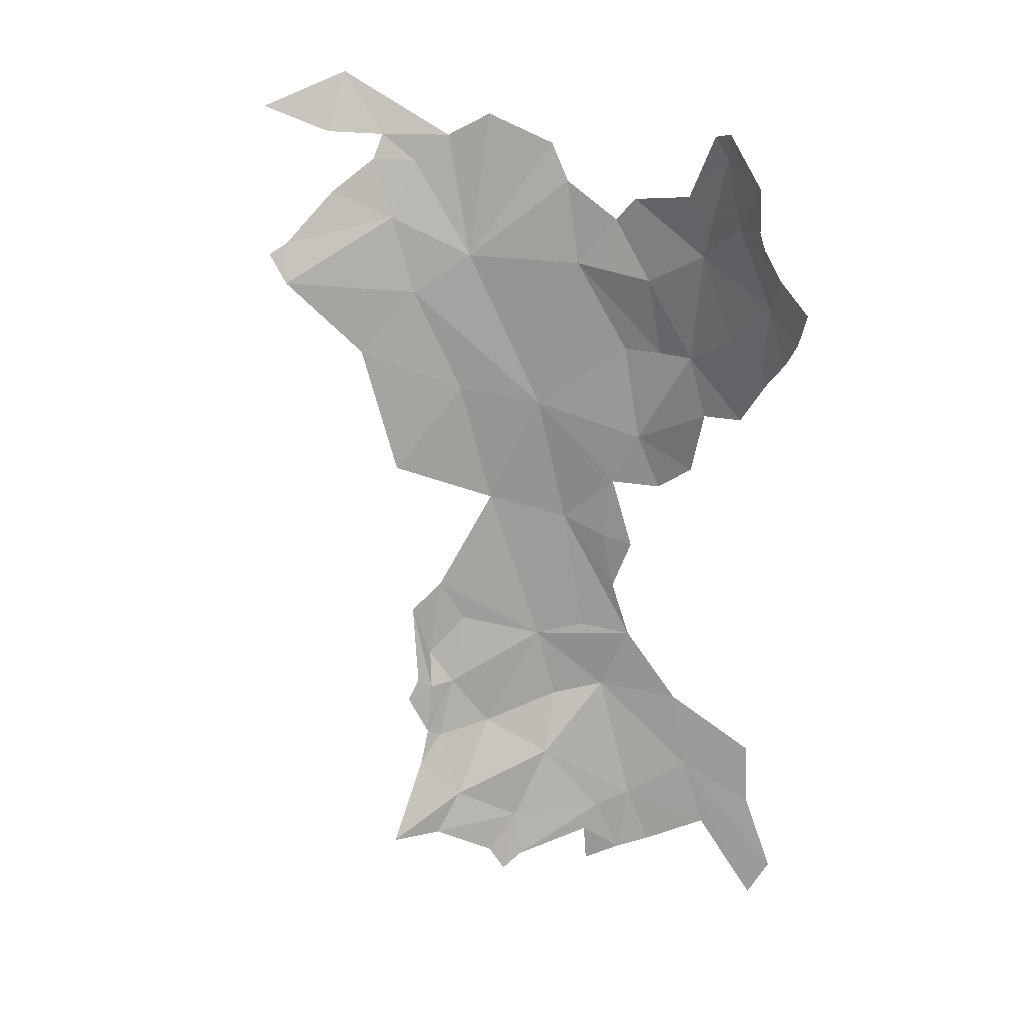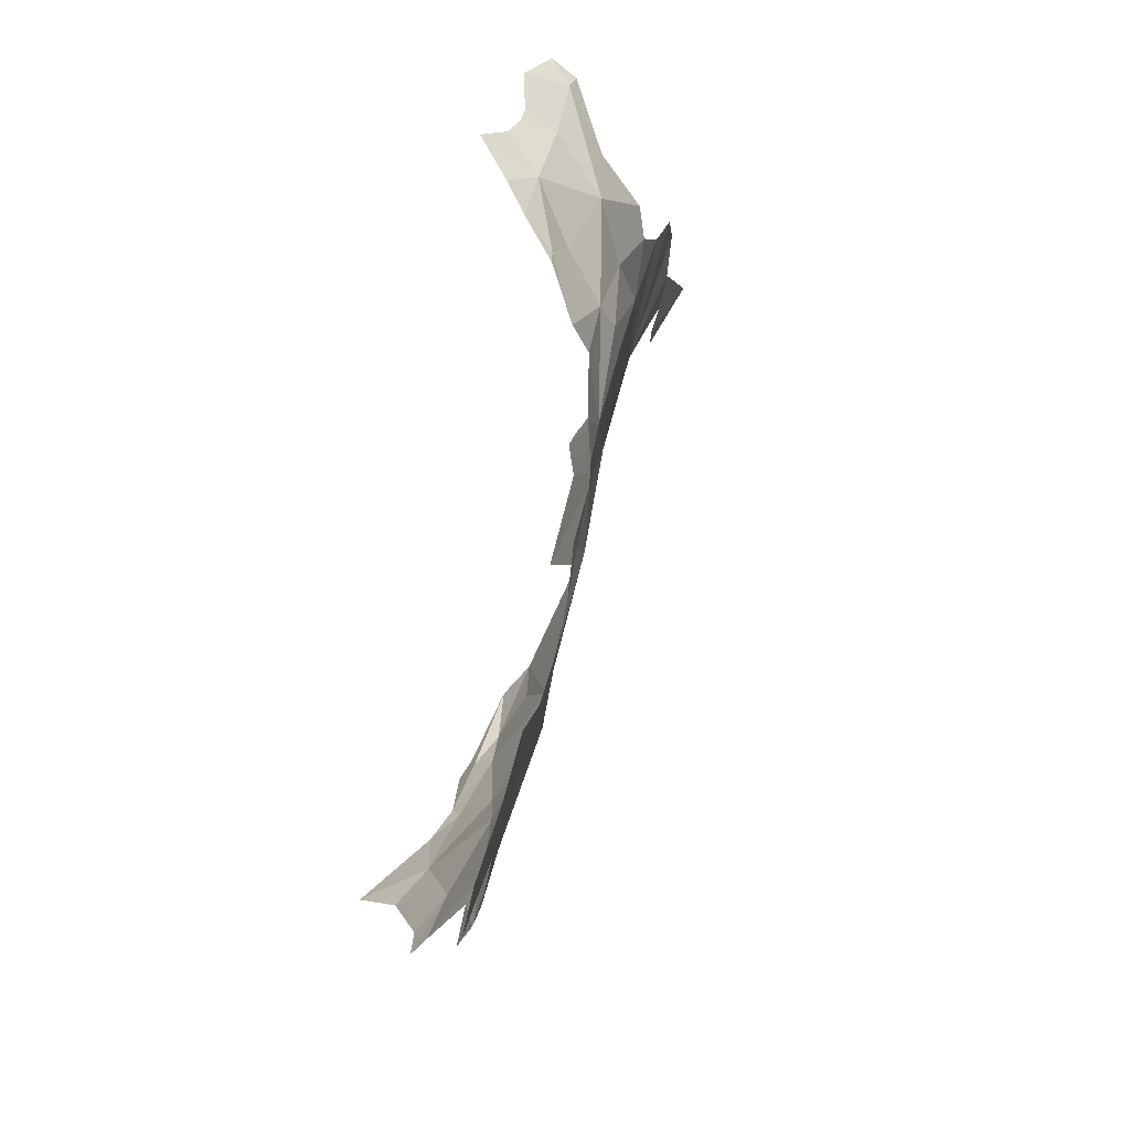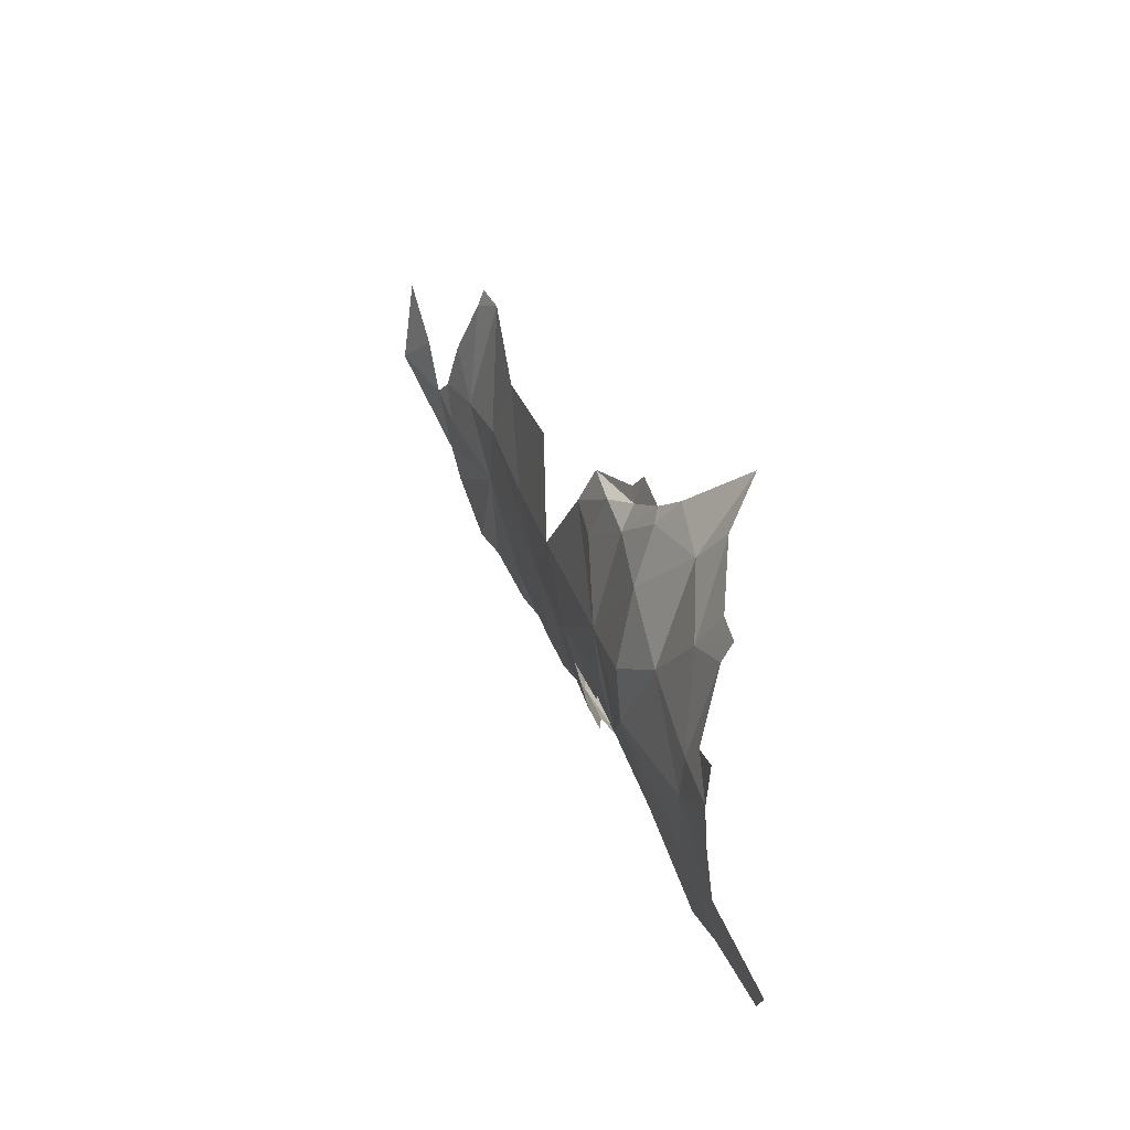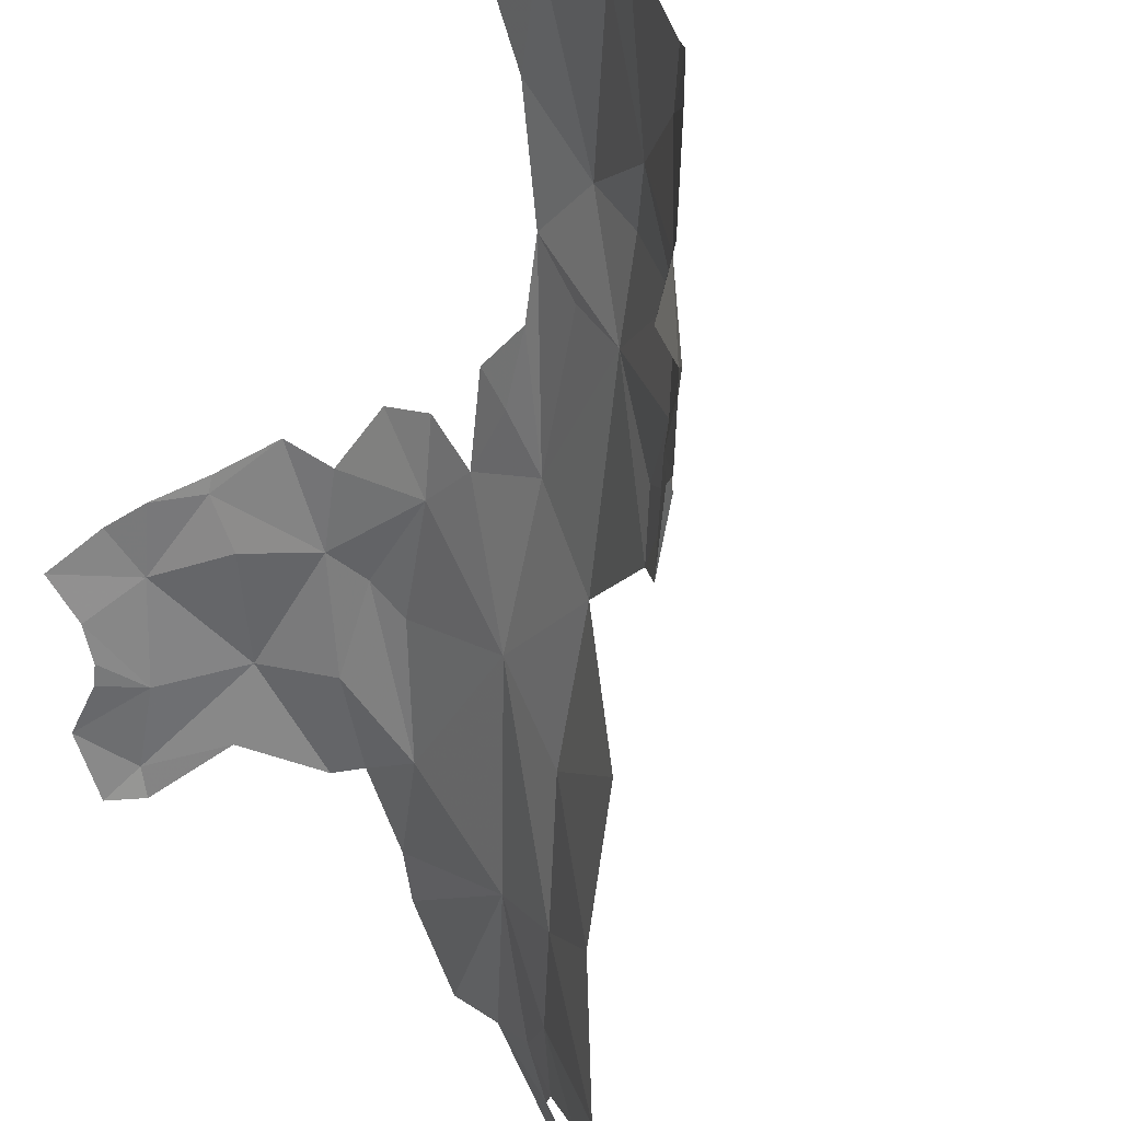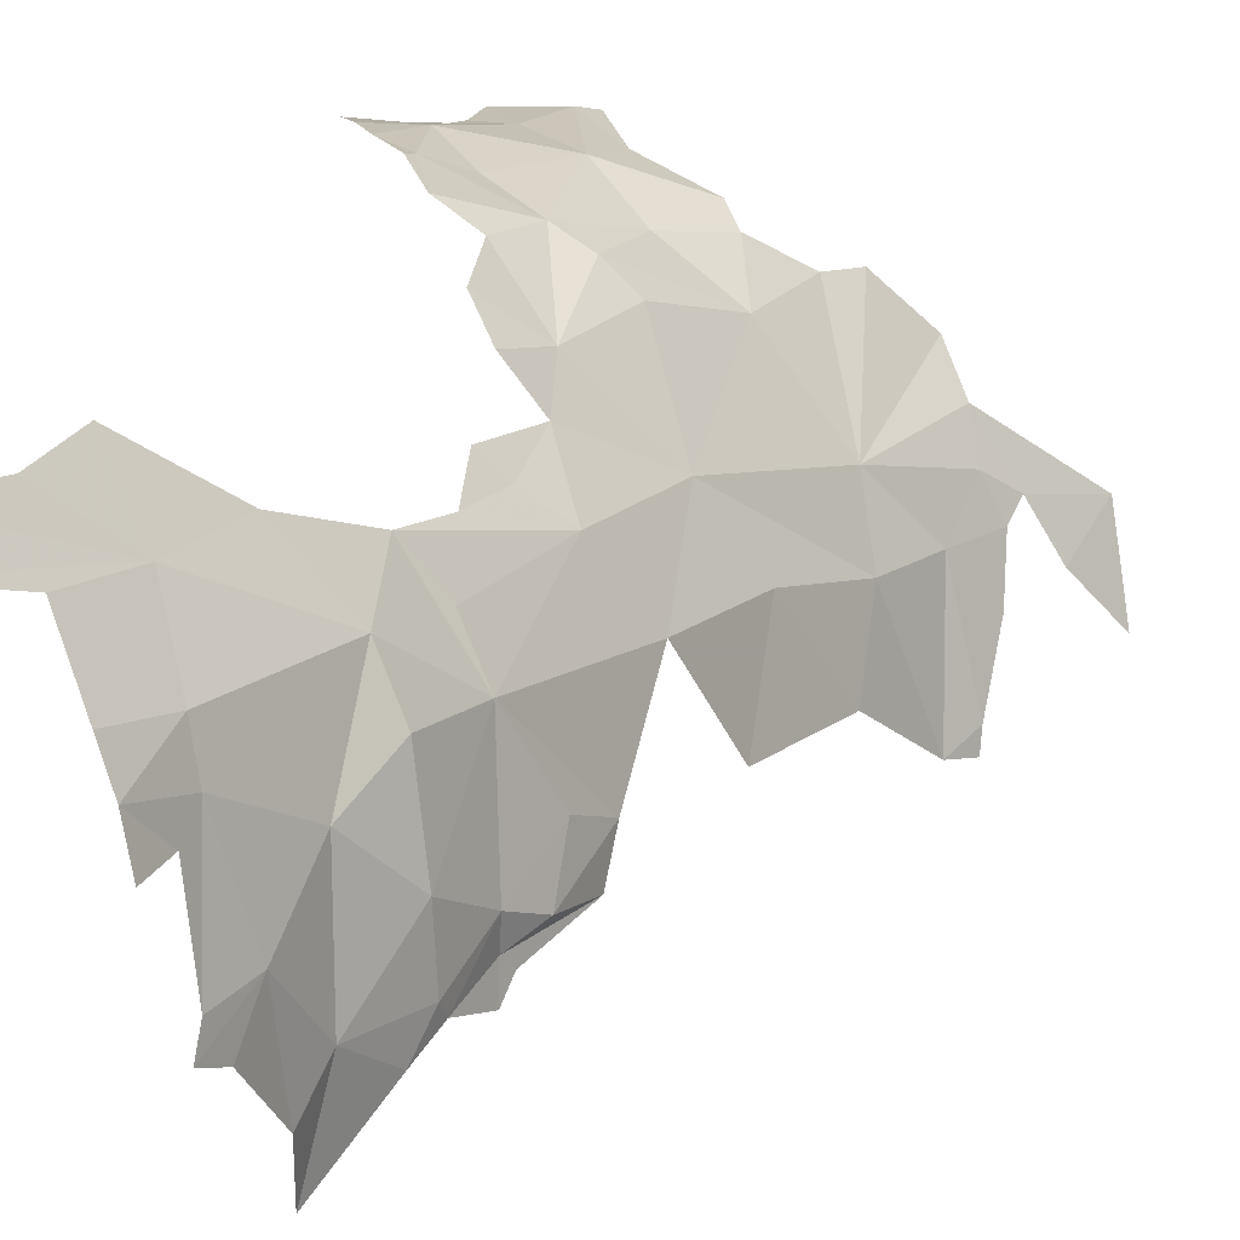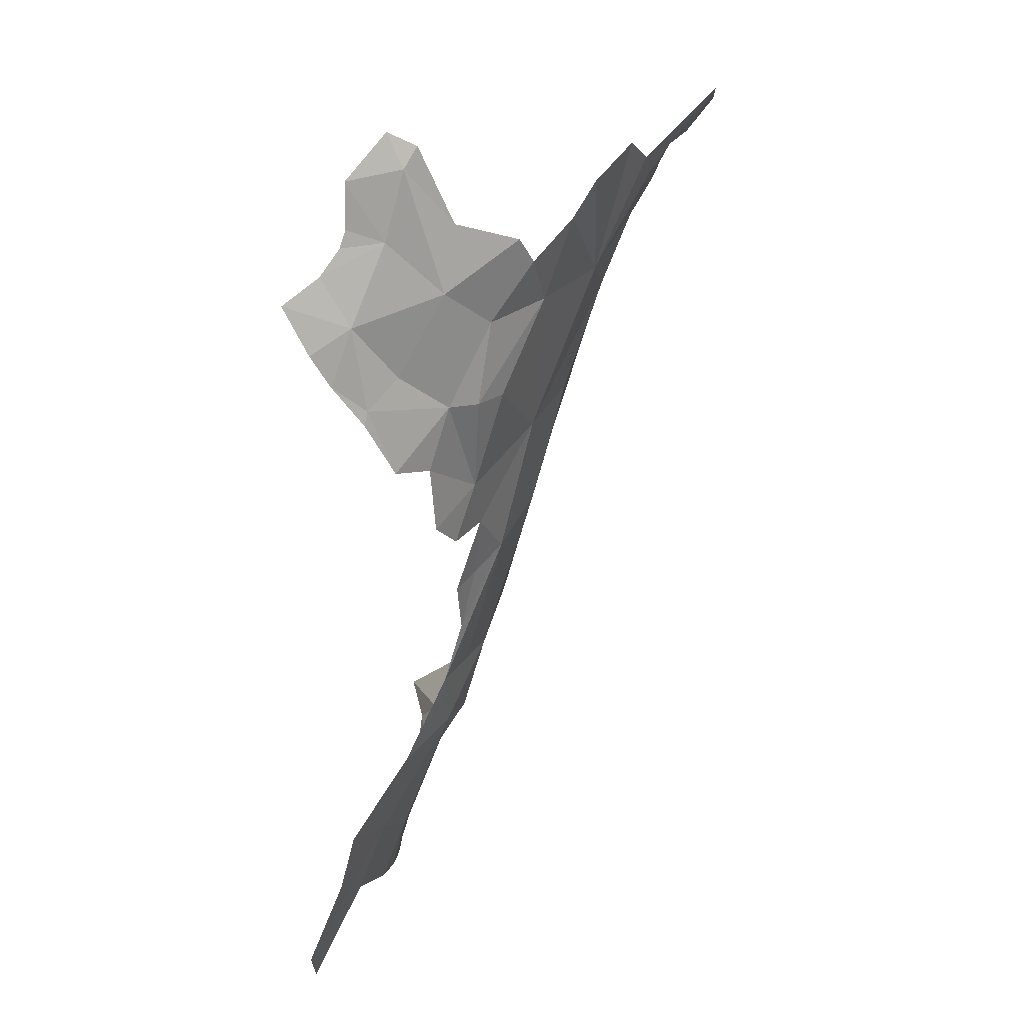
<metadata>
{"format":"obj","ext":"obj","renderer":"f3d","projection":"perspective","resolution":1024,"background":"white","views":[{"elev":33.6,"azim":-119.9,"up":"+Y"},{"elev":-24.9,"azim":-37.2,"up":"+Y"},{"elev":-76.1,"azim":160.0,"up":"+Y"},{"elev":-50.3,"azim":-25.5,"up":"+Z"},{"elev":22.4,"azim":12.5,"up":"+Z"},{"elev":23.2,"azim":-7.6,"up":"+Y"}]}
</metadata>
<code>
v 0.5327 2.499 -0.01922
v 0.3497 2.059 0.007618
v 0.5236 2.263 -0.2768
v 0.6943 2.717 -0.2184
v 0.6103 2.465 -0.1857
v 0.6667 2.409 -0.6697
v 0.5416 2.197 -0.6585
v 0.6233 2.343 -0.7762
v 0.3815 2.022 -0.1195
v 0.3082 1.831 -0.0624
v 0.341 1.804 -0.1905
v 0.3673 1.937 -0.1856
v 0.4732 2.046 -0.4429
v 0.4403 1.948 -0.5783
v 0.4923 2.092 -0.7786
v 0.3528 2.463 0.2068
v 0.2618 2.184 0.2109
v 0.1637 1.944 0.2418
v 0.2612 1.861 0.051
v 0.5111 2.72 0.0851
v 0.1379 2.268 0.4178
v 0.6573 2.407 -0.4645
v 0.734 2.592 -0.5748
v 0.474 2.152 -0.9728
v 0.0862 2.051 0.3983
v -0.0374 1.775 0.4421
v 0.4015 1.861 -0.5385
v 0.4093 1.895 -0.4591
v -0.0201 1.649 0.3636
v 0.6732 2.442 -0.7188
v 1.283 4.313 -0.4938
v 1.383 4.259 -0.87
v 1.401 4.41 -0.669
v 1.316 4.138 -0.9087
v 1.173 4.055 -0.4692
v 1.173 3.867 -0.6907
v 1.514 4.589 -0.6228
v 1.591 4.768 -0.5093
v 1.415 4.58 -0.4551
v 0.8645 3.642 -0.1185
v 0.8797 4.169 0.05211
v 0.7189 3.863 0.1643
v 1.288 4.581 -0.2534
v 1.326 4.495 -0.3744
v 1.114 4.179 -0.2669
v 1.055 4.573 0.04228
v 0.9752 4.453 0.06166
v 1.211 4.663 -0.1271
v 1.391 4.505 -0.5051
v 1.654 4.673 -0.8031
v 1.381 4.234 -0.9378
v 0.7697 4.428 0.2186
v 0.5047 4.284 0.3382
v 0.6717 4.144 0.2245
v 0.192 4.201 0.4049
v 0.0967 4.365 0.361
v -0.031 4.28 0.3889
v 0.3128 4.467 0.3435
v 0.8002 2.711 -0.6341
v 0.8514 2.897 -0.6773
v 0.8668 2.963 -0.5487
v 0.3239 3.687 0.4125
v 0.4455 3.663 0.3404
v 0.5164 3.878 0.3139
v 0.8245 4.337 0.1742
v 0.6189 3.532 0.1692
v 0.1178 4.01 0.4317
v 0.2353 3.918 0.4238
v 0.0508 4.118 0.4242
v 1.022 3.697 -0.3645
v 0.8929 3.27 -0.3102
v 1.023 3.43 -0.6385
v 0.5462 4.507 0.2919
v 0.3797 4.701 0.3258
v 0.2234 3.871 0.4359
v 0.1868 4.51 0.3328
v 0.1653 4.452 0.3409
v 0.1899 4.667 0.3231
v 0.6239 3.864 0.254
v 0.647 3.35 0.0811
v 0.5447 3.34 0.2196
v 0.4664 3.429 0.3084
v 0.7438 3.189 -0.07269
v 0.3442 4.01 0.3639
v 0.33 4.815 0.2913
v 0.4277 4.769 0.3019
v 0.7265 2.605 -0.6705
v 0.7305 2.578 -0.7672
v 0.7479 2.64 -0.7153
v 0.8069 2.817 -0.4816
v 0.6307 3.13 0.0334
v 0.5569 3.103 0.1129
v 0.5782 2.922 0.0502
v 0.6159 2.755 -0.0634
f 1 2 3
f 4 1 5
f 6 7 8
f 2 9 3
f 10 11 12
f 13 3 9
f 14 15 13
f 7 13 15
f 1 16 17
f 2 10 9
f 2 18 19
f 20 1 4
f 20 16 1
f 16 21 17
f 5 3 22
f 5 1 3
f 22 23 4
f 1 17 2
f 15 24 7
f 17 25 26
f 17 21 25
f 17 18 2
f 8 7 24
f 27 13 28
f 27 14 13
f 7 3 13
f 7 22 3
f 4 5 22
f 29 18 17
f 26 29 17
f 28 13 9
f 8 30 6
f 10 2 19
f 6 22 7
f 9 12 28
f 9 10 12
f 31 32 33
f 34 32 31
f 34 35 36
f 37 38 39
f 35 34 31
f 40 41 42
f 43 44 39
f 40 45 41
f 45 31 44
f 45 35 31
f 46 47 45
f 43 39 38
f 43 48 45
f 43 45 44
f 49 44 31
f 38 37 50
f 49 31 33
f 32 34 51
f 48 46 45
f 35 45 40
f 49 39 44
f 52 53 54
f 55 56 57
f 58 55 53
f 59 60 61
f 62 63 64
f 65 41 47
f 66 40 42
f 54 53 64
f 55 58 56
f 55 67 68
f 55 57 69
f 70 71 72
f 73 74 53
f 40 71 70
f 75 68 67
f 74 58 53
f 76 77 58
f 78 58 74
f 52 73 53
f 41 79 42
f 80 66 81
f 68 75 62
f 40 66 80
f 66 82 81
f 66 63 82
f 76 58 78
f 65 54 41
f 41 54 79
f 56 58 77
f 41 45 47
f 71 40 83
f 68 64 84
f 68 62 64
f 67 55 69
f 85 74 86
f 85 78 74
f 66 64 63
f 66 79 64
f 68 84 55
f 53 55 84
f 40 80 83
f 73 86 74
f 64 79 54
f 72 36 70
f 54 65 52
f 53 84 64
f 79 66 42
f 35 40 70
f 35 70 36
f 87 88 89
f 87 89 60
f 23 6 30
f 22 6 23
f 87 30 88
f 59 90 23
f 60 59 87
f 59 23 87
f 23 30 87
f 4 90 61
f 91 92 93
f 91 93 83
f 93 20 83
f 59 61 90
f 71 83 4
f 71 4 61
f 20 94 83
f 92 91 80
f 20 4 94
f 83 94 4
f 91 83 80
f 23 90 4

</code>
